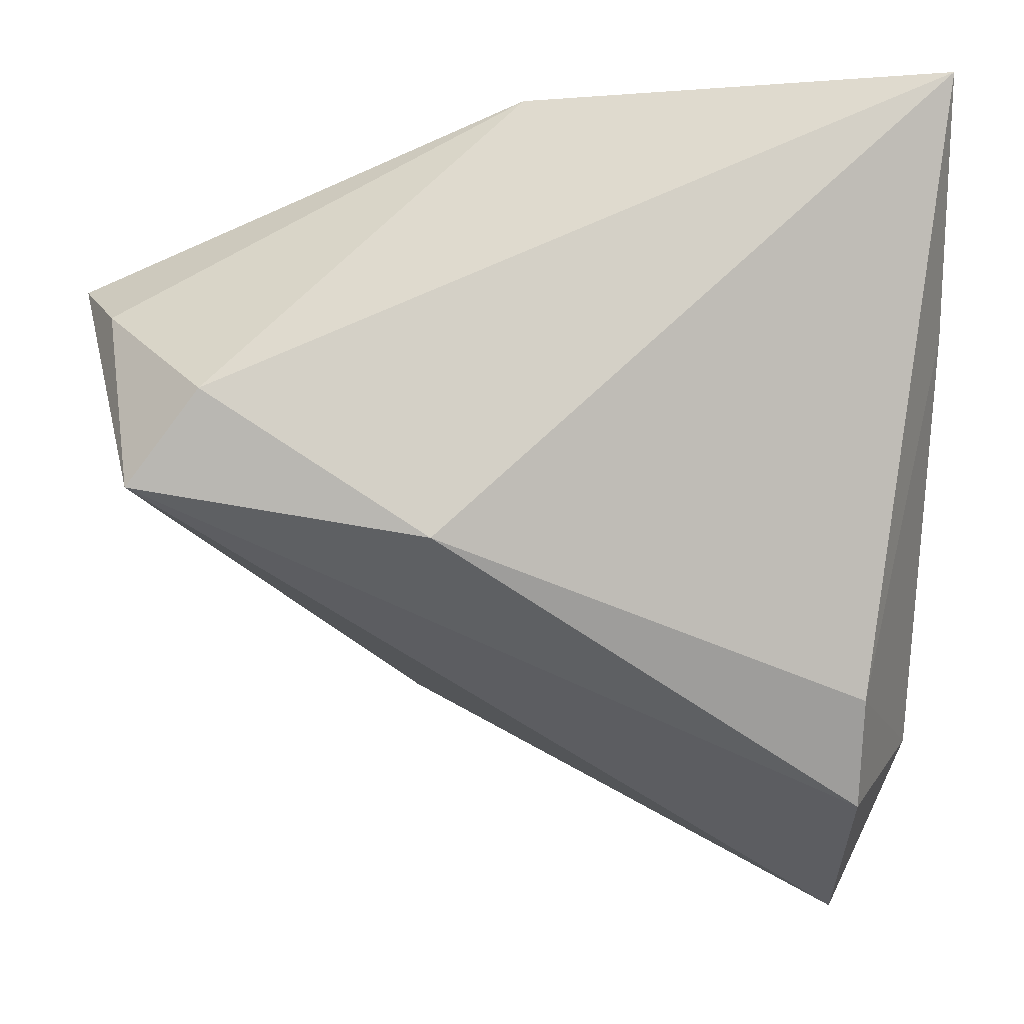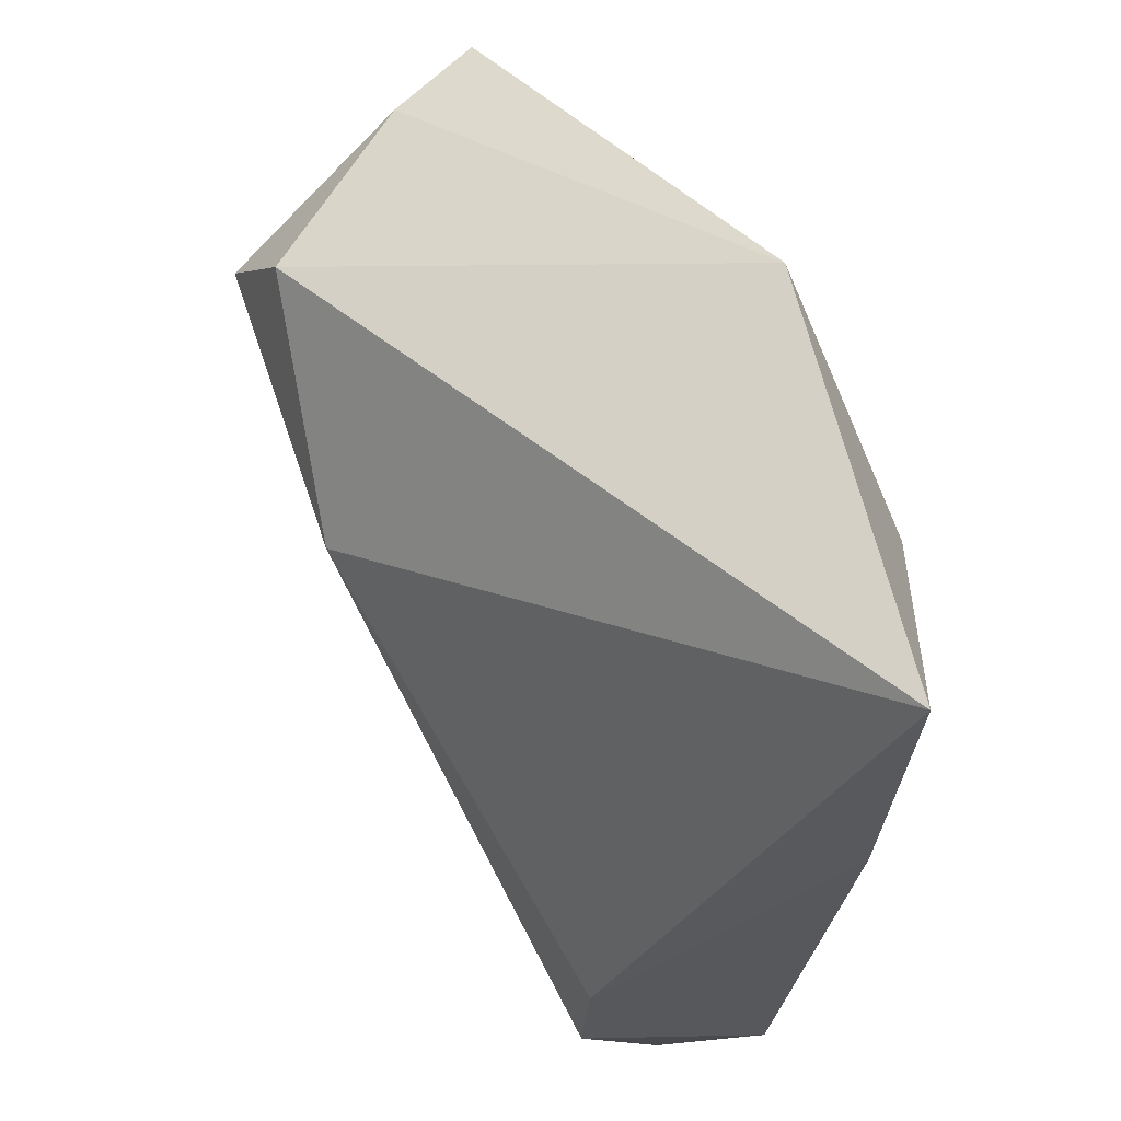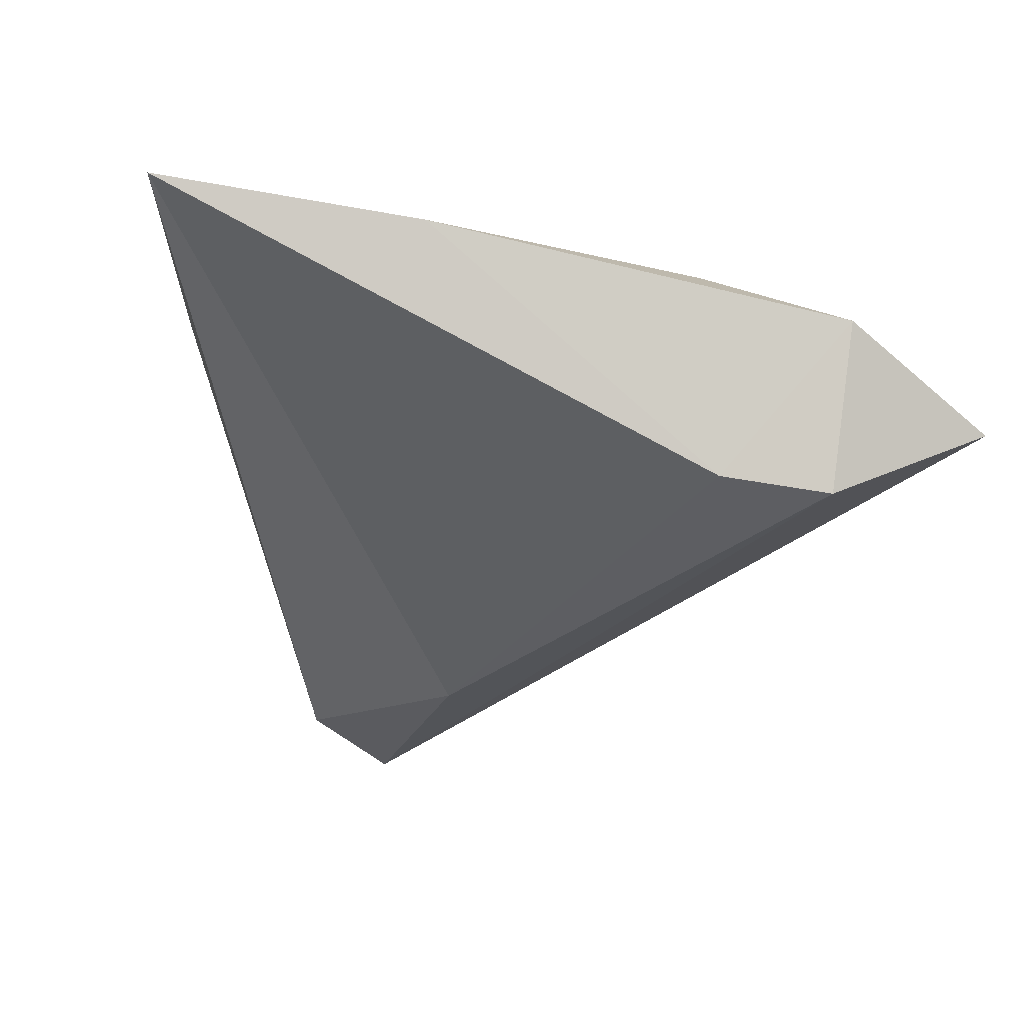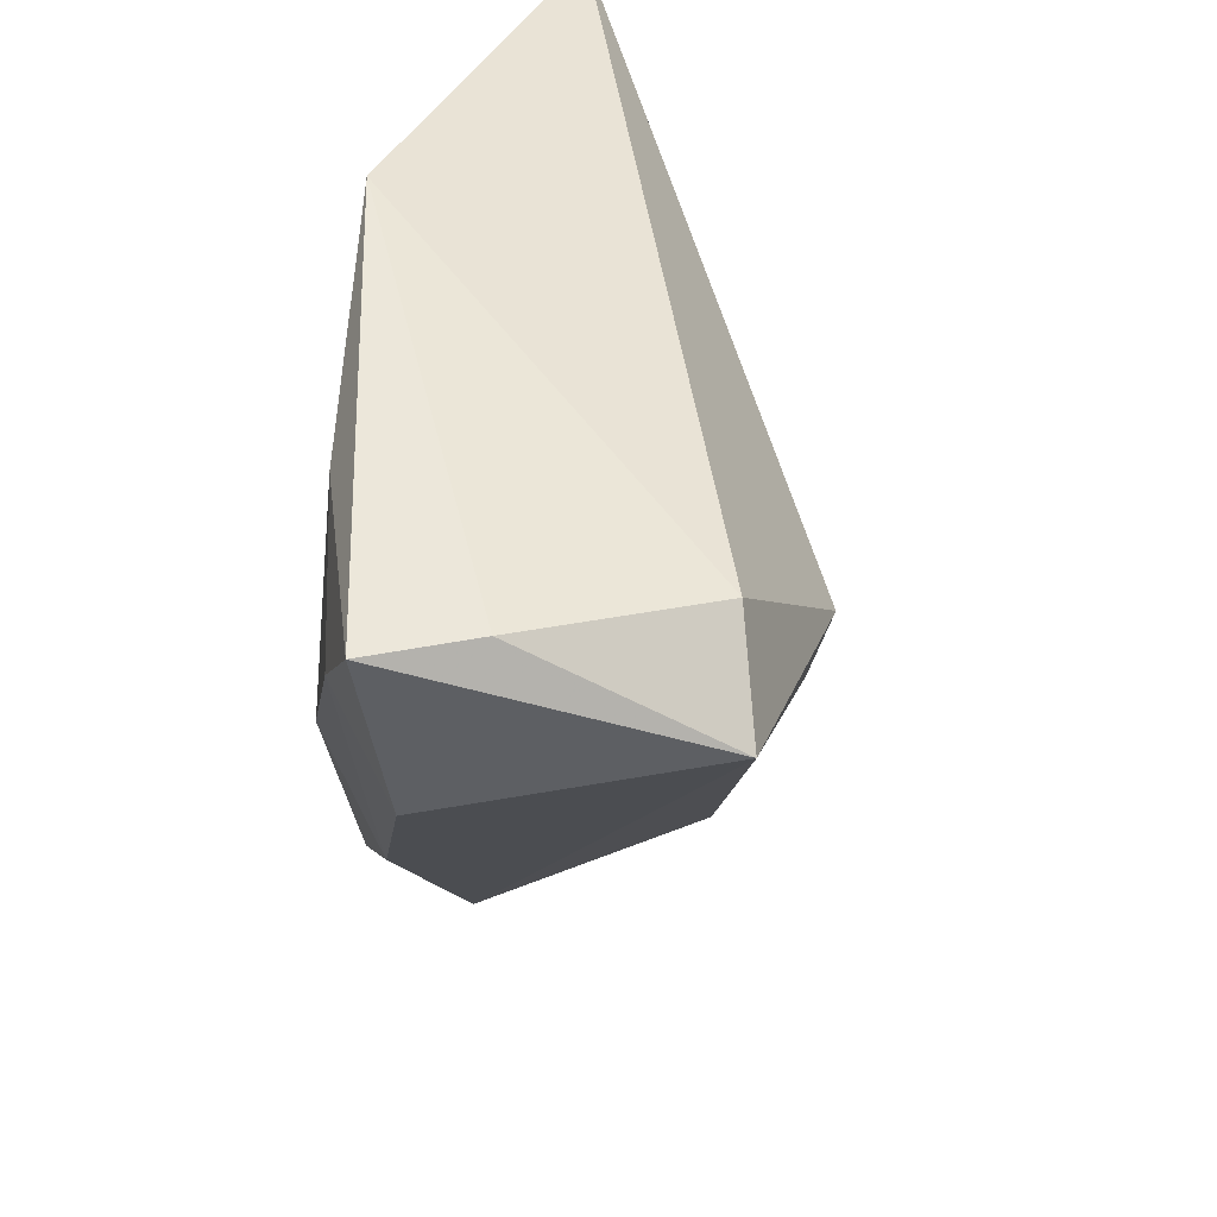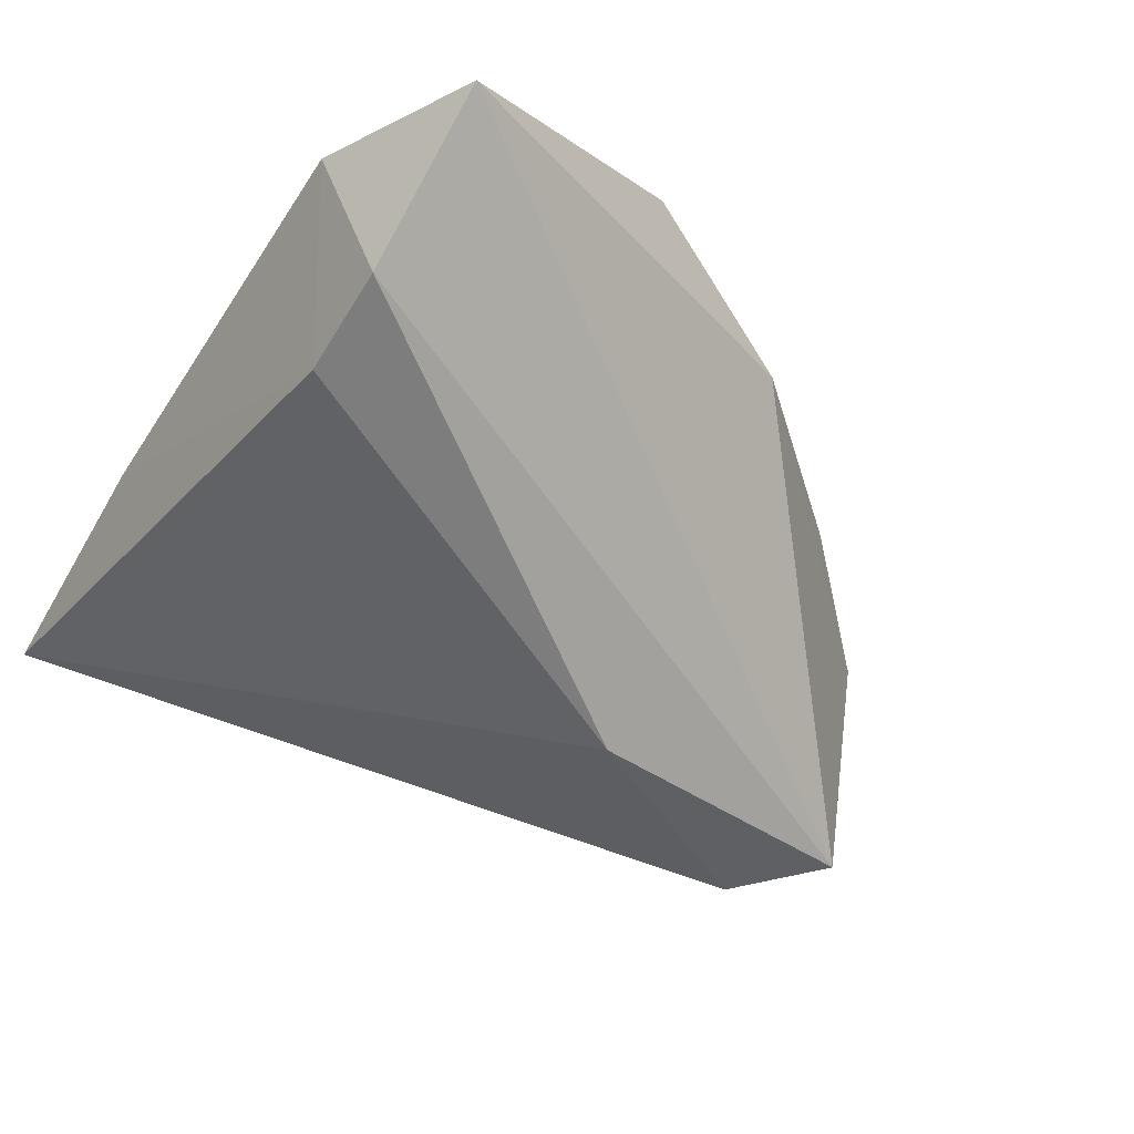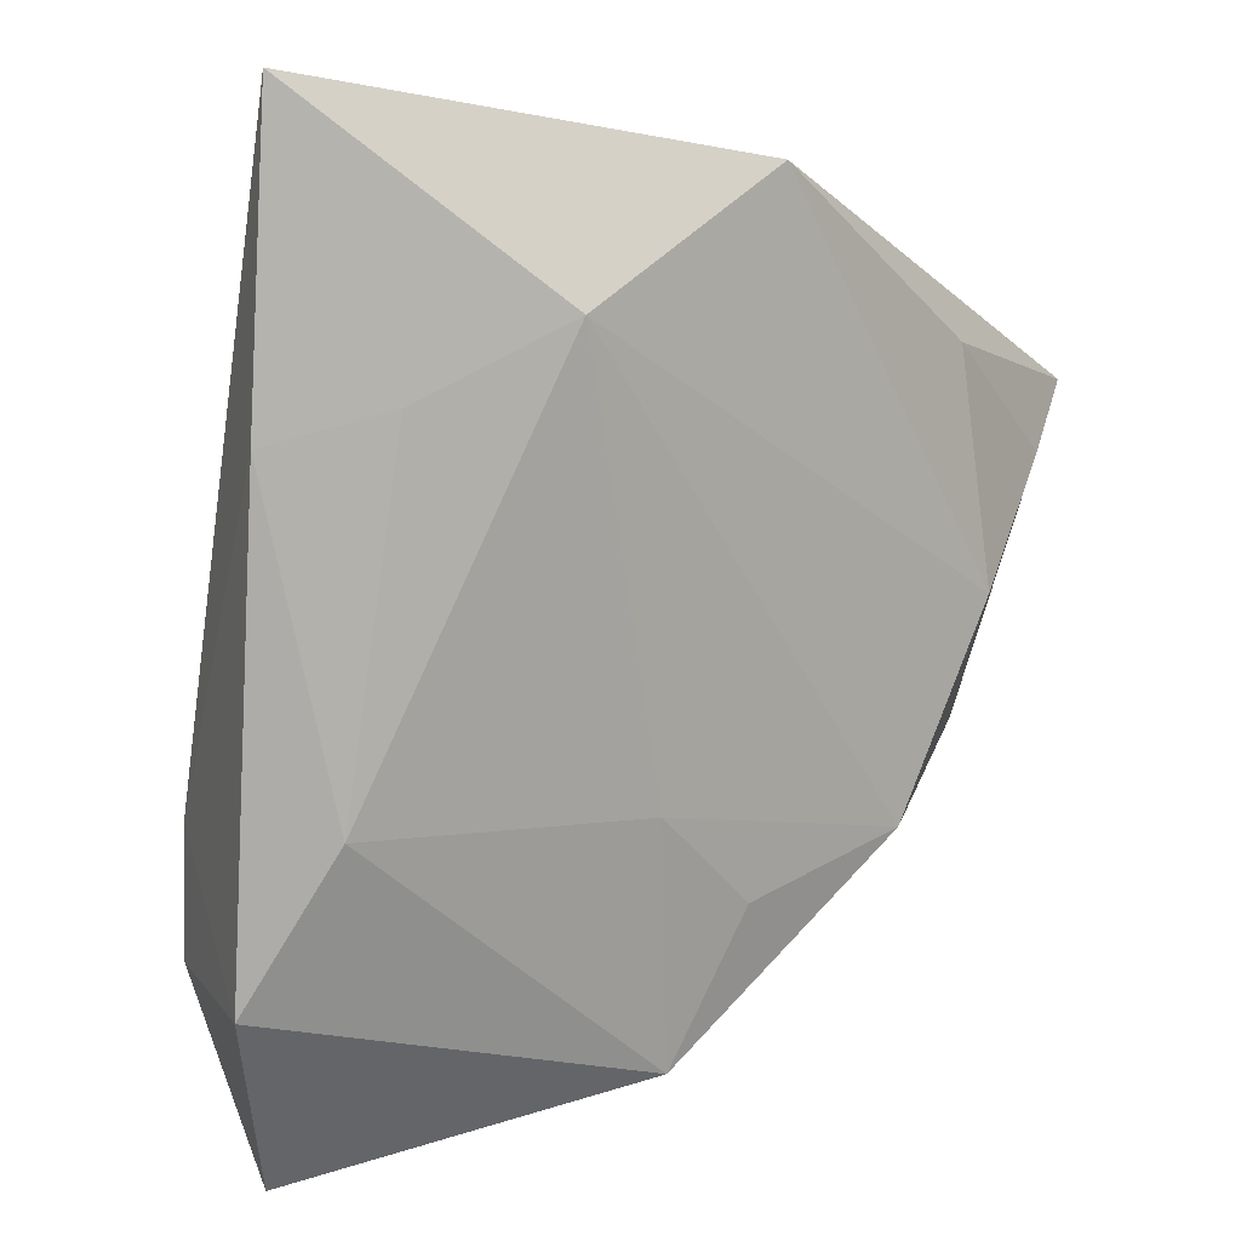
<metadata>
{"format":"obj","ext":"obj","renderer":"f3d","projection":"perspective","resolution":1024,"background":"white","views":[{"elev":22.9,"azim":179.3,"up":"+Y"},{"elev":62.0,"azim":-116.5,"up":"+Y"},{"elev":-30.1,"azim":-100.1,"up":"+Z"},{"elev":29.7,"azim":98.1,"up":"+Y"},{"elev":-58.9,"azim":-29.5,"up":"+Z"},{"elev":6.5,"azim":-44.8,"up":"+Y"}]}
</metadata>
<code>
v 0.017 -0.03167 0.008567
v 0.03523 -0.01434 0.01286
v 0.002455 -0.02761 0.01626
v 0.05051 0.01914 -0.0003063
v -0.04401 0.04543 0.006147
v -0.04401 0.01493 0.003859
v -0.04189 -0.03424 -0.002189
v -0.03378 -0.03306 -0.02027
v 0.0143 0.003011 -0.02579
v -0.02096 0.02577 0.01924
v -0.03408 -0.01992 -0.01953
v 0.02119 -0.02275 0.01813
v 0.00379 0.03917 0.01924
v -0.009012 -0.01822 0.01642
v 0.03312 -0.001335 0.01924
v 0.03882 0.01764 -0.01926
v -0.03281 -0.05257 -0.009931
v 0.04733 -0.001137 0.008942
v 0.03092 0.02279 0.01732
v 0.04618 0.0116 0.01477
v -0.03375 0.01817 0.01084
v 0.05481 0.01856 0.01076
v -0.03618 -0.01833 0.00581
v -0.004378 -0.04292 0.01253
v 0.04697 0.007188 -0.02151
f 22 25 4
f 22 4 13
f 24 23 7
f 14 23 24
f 9 11 5
f 7 23 6
f 6 11 7
f 5 11 6
f 10 13 5
f 10 23 14
f 10 15 13
f 17 24 7
f 25 9 16
f 16 4 25
f 16 9 5
f 16 13 4
f 5 13 16
f 22 13 19
f 13 15 19
f 14 24 3
f 5 6 21
f 21 10 5
f 21 6 23
f 23 10 21
f 8 9 25
f 25 17 8
f 11 9 8
f 7 11 8
f 8 17 7
f 1 17 25
f 24 17 1
f 18 25 22
f 18 1 25
f 2 1 18
f 22 19 20
f 20 19 15
f 20 18 22
f 15 2 20
f 2 18 20
f 15 10 12
f 12 3 24
f 12 10 14
f 14 3 12
f 12 2 15
f 24 1 12
f 12 1 2

</code>
